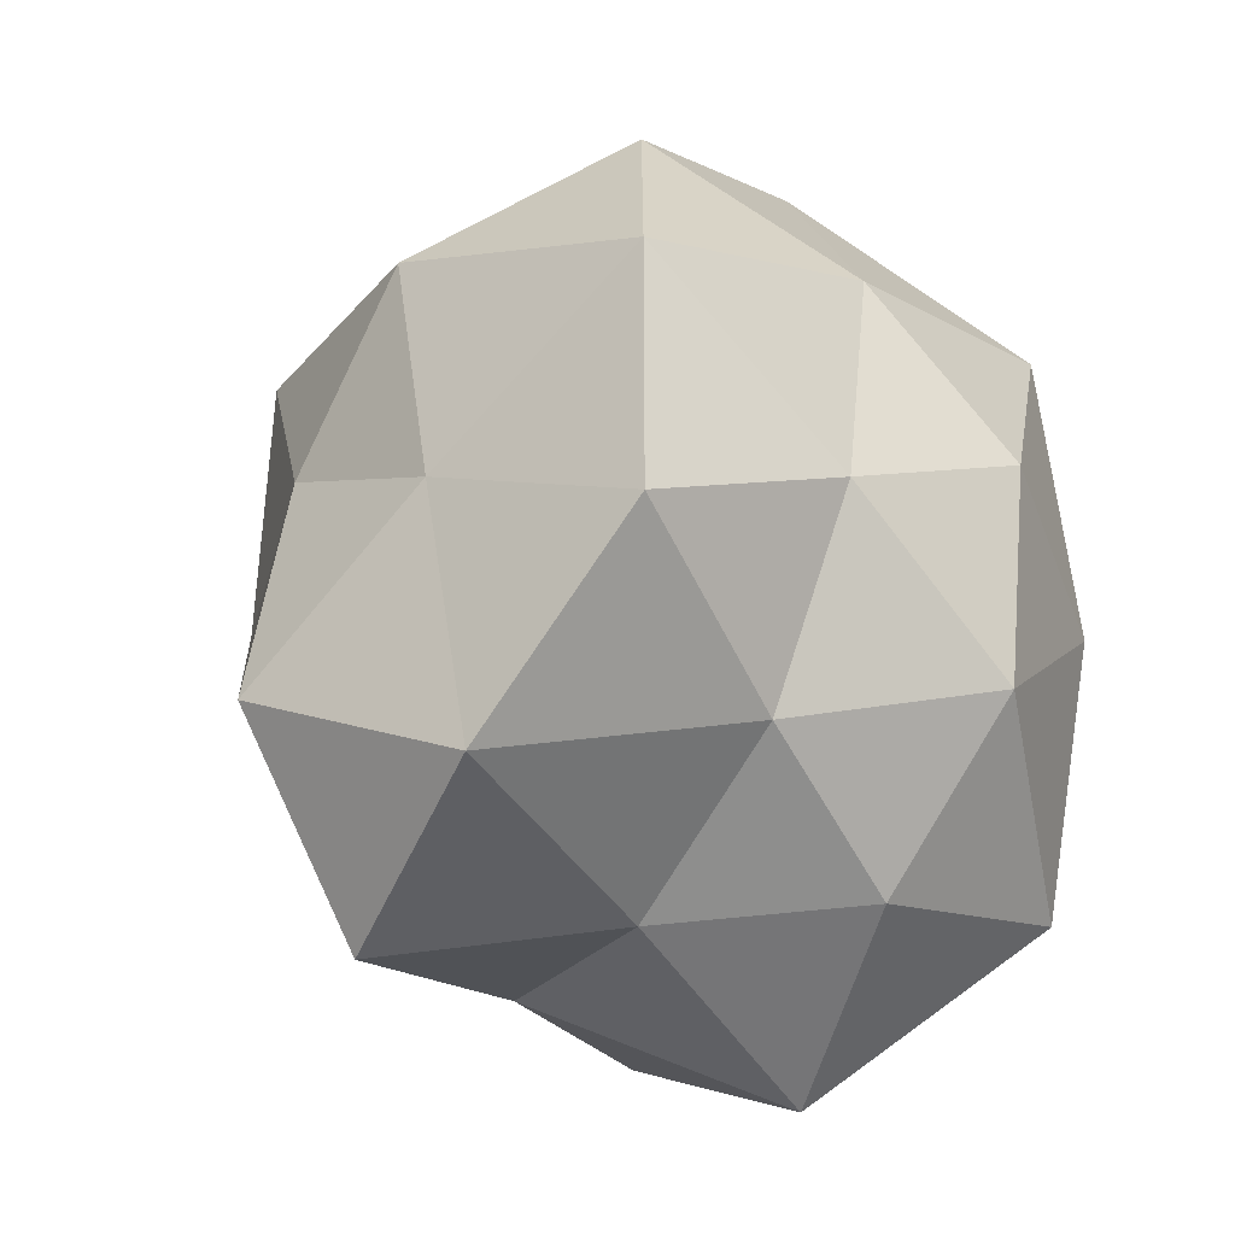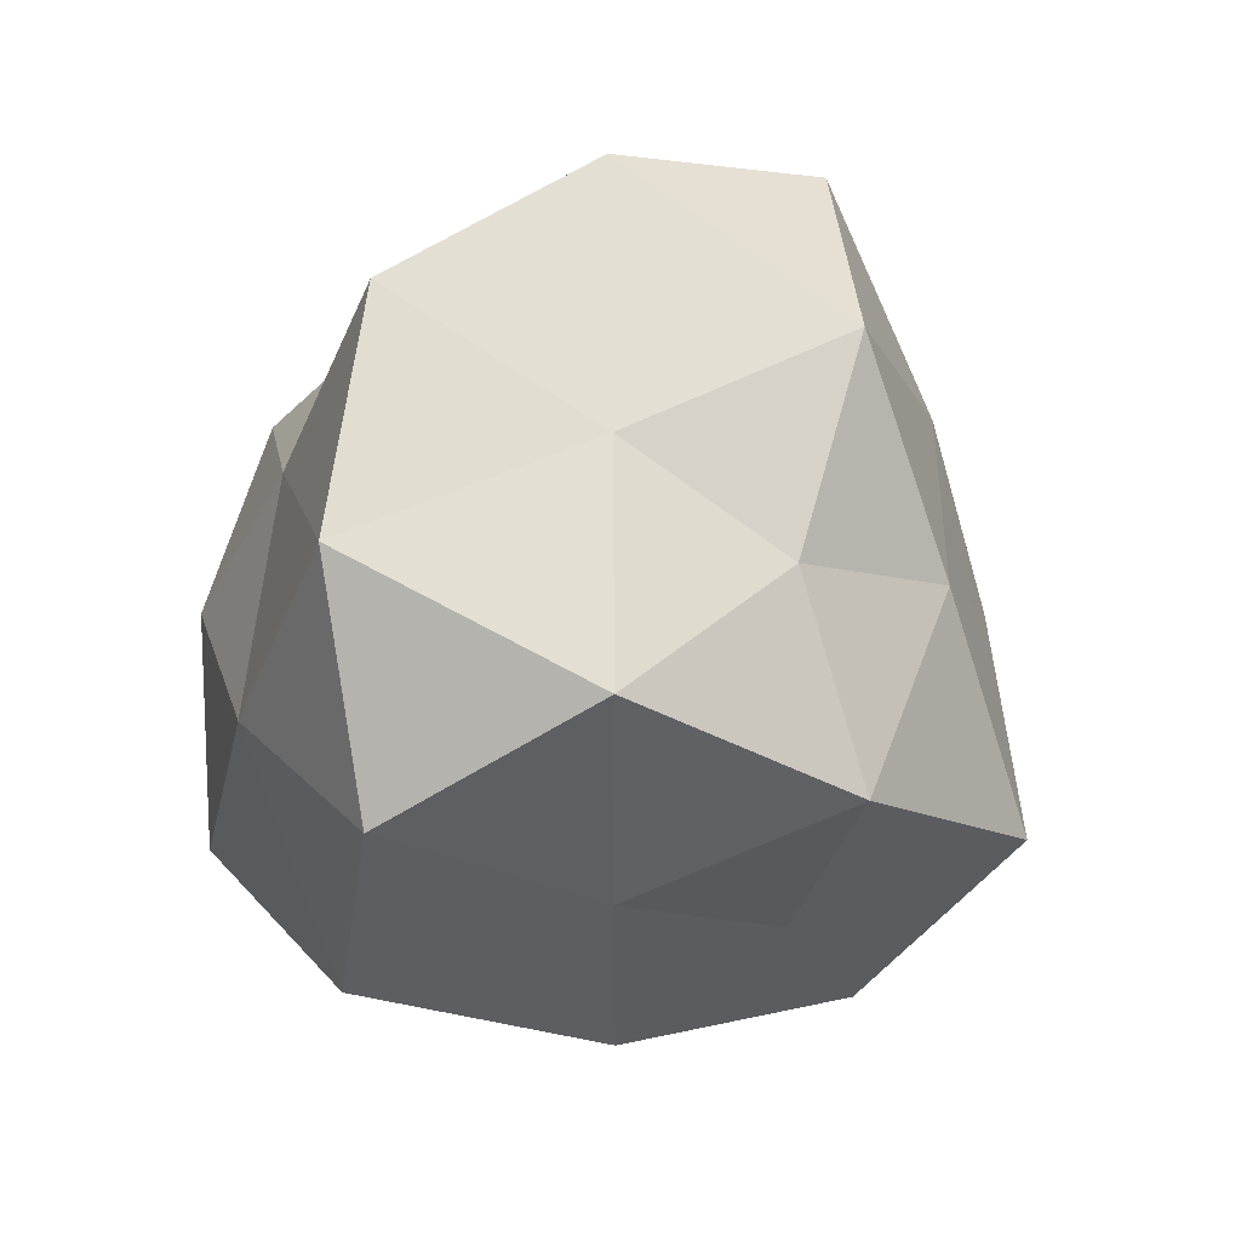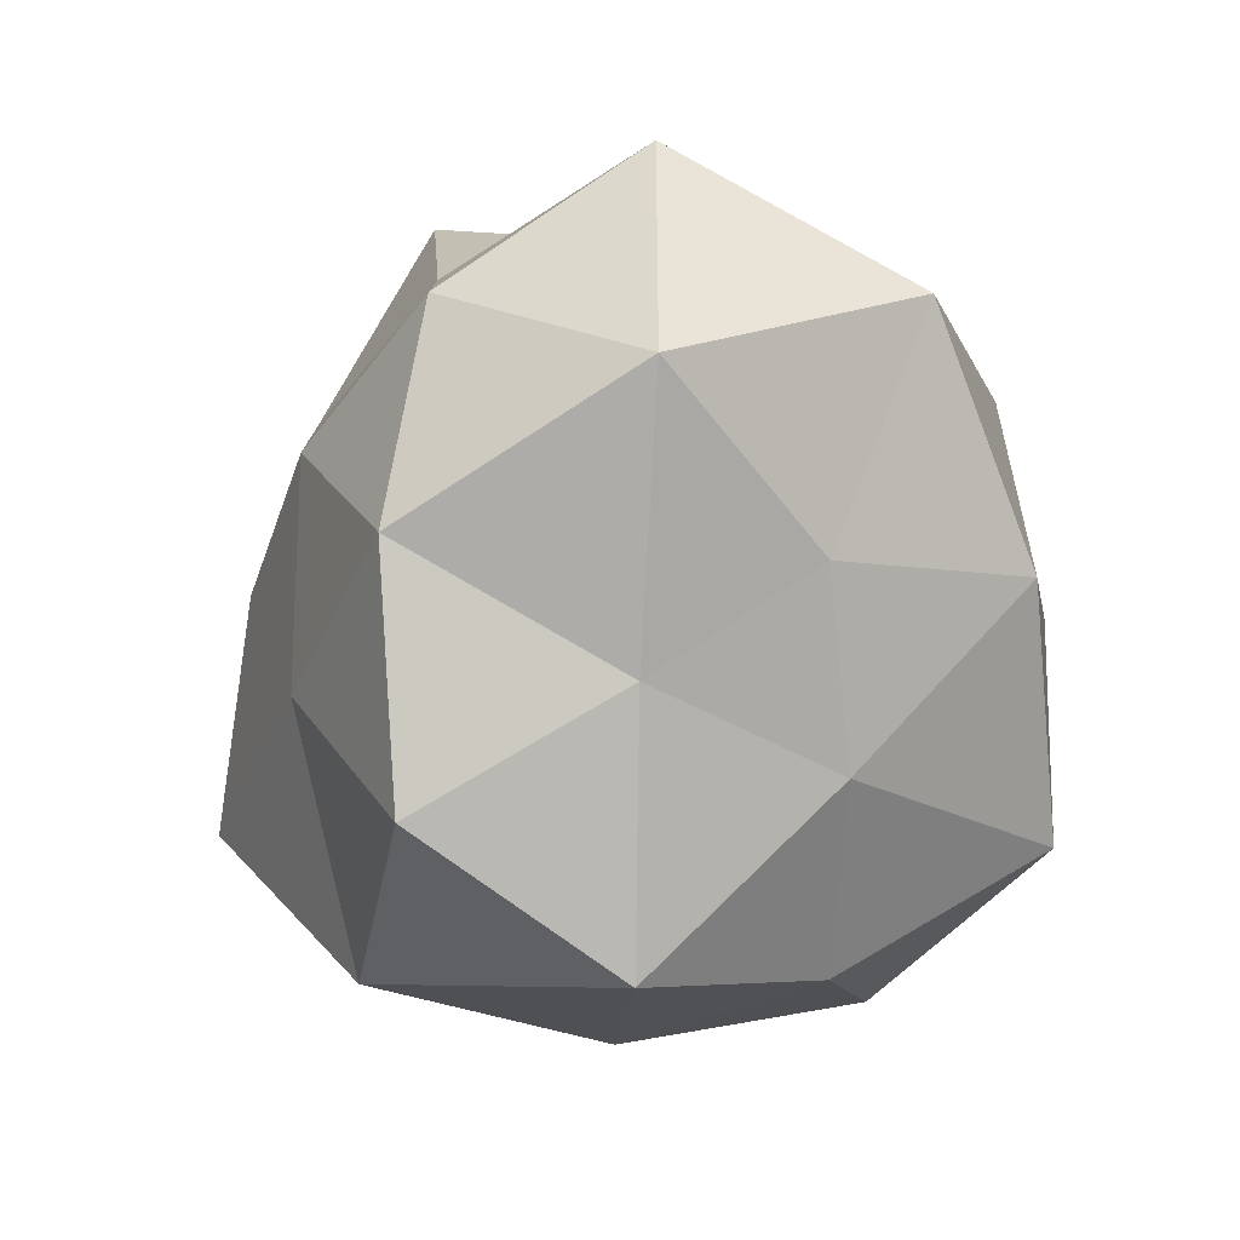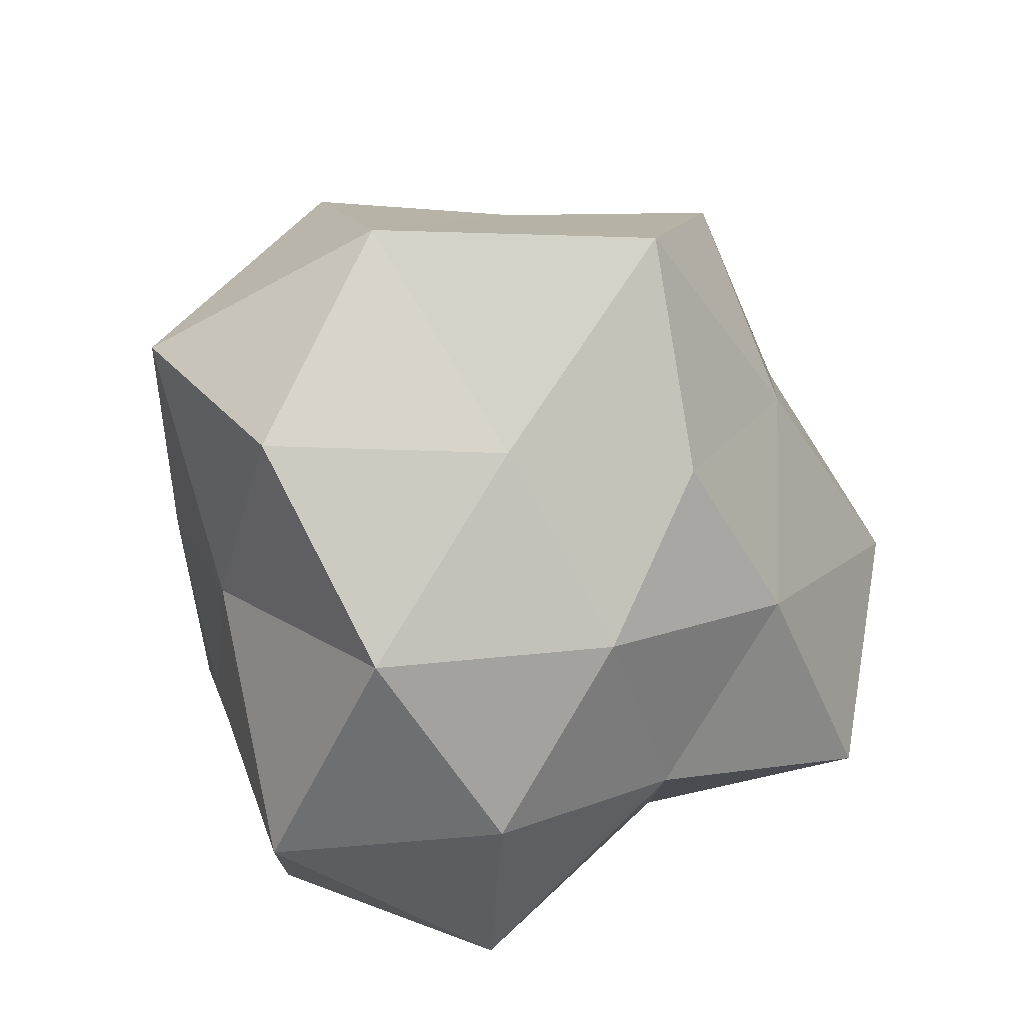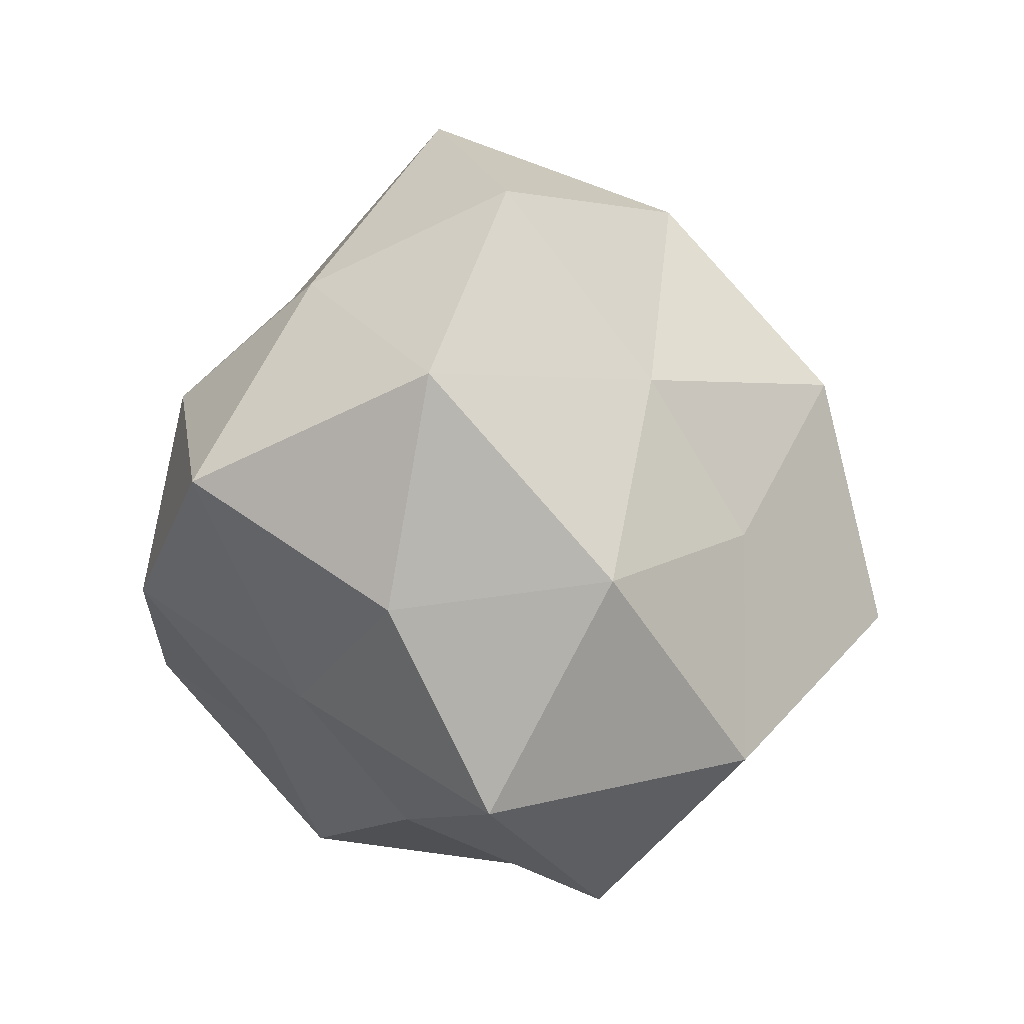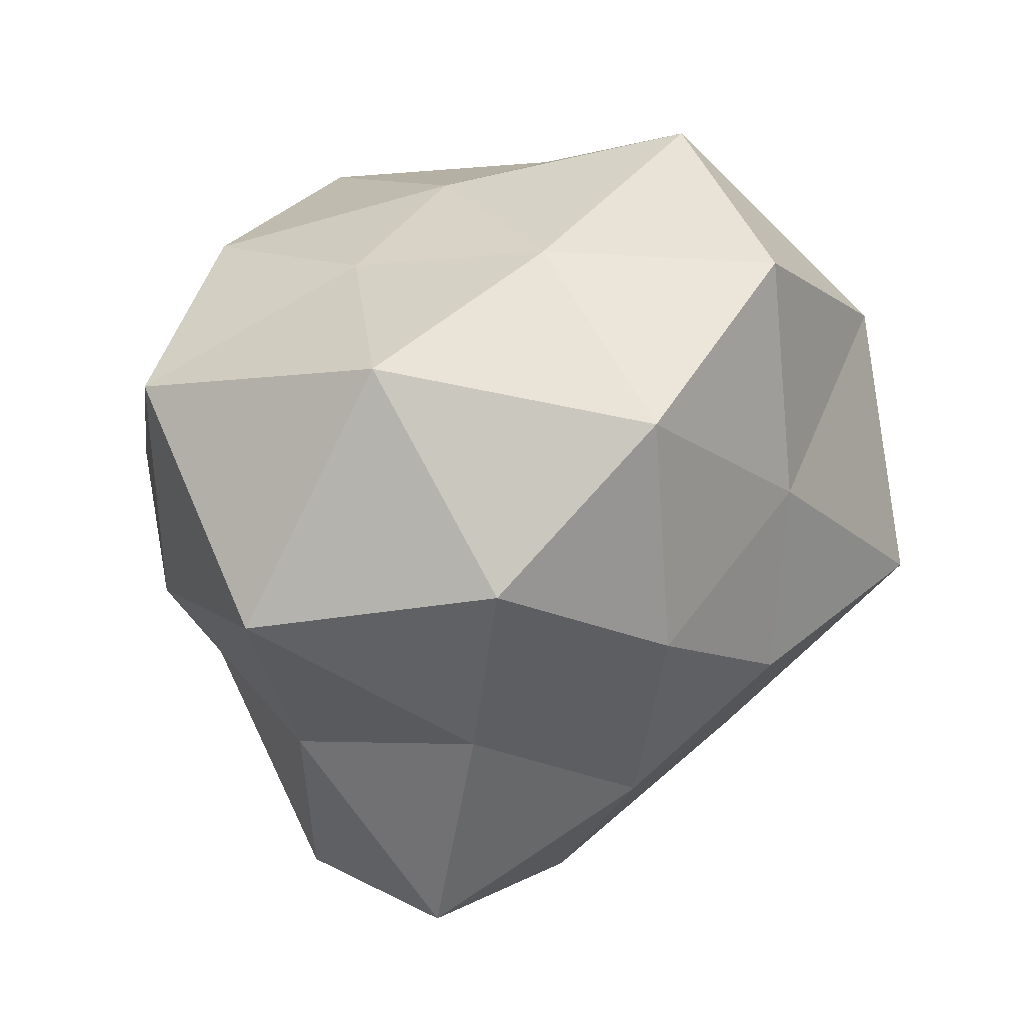
<metadata>
{"format":"obj","ext":"obj","renderer":"f3d","projection":"perspective","resolution":1024,"background":"white","views":[{"elev":11.3,"azim":18.0,"up":"+Y"},{"elev":28.1,"azim":-153.4,"up":"+Z"},{"elev":-43.9,"azim":24.1,"up":"+Z"},{"elev":-44.2,"azim":-128.1,"up":"+Y"},{"elev":-49.8,"azim":177.8,"up":"+Z"},{"elev":-78.3,"azim":153.7,"up":"+Y"}]}
</metadata>
<code>
o Icosphere
v -0.01573 -1.08 0.01514
v 0.7236 -0.4472 0.5257
v -0.3218 -0.5305 1.01
v -0.8302 -0.4129 -0.000248
v -0.3218 -0.5305 -0.9795
v 0.6451 -0.4129 -0.4796
v 0.3247 0.5156 1.01
v -0.6745 0.4026 0.4791
v -0.6745 0.4026 -0.4796
v 0.279 0.4635 -0.8921
v 0.8944 0.4472 0
v 0.001436 1.162 0.01543
v -0.1628 -0.7808 0.4556
v 0.4989 -1.002 0.3769
v 0.225 -0.4845 0.7374
v 0.9964 -0.6224 0.01543
v 0.4989 -1.002 -0.346
v -0.494 -0.7808 -0.000248
v -0.6422 -0.4845 0.4556
v -0.189 -0.9207 -0.5181
v -0.6422 -0.4845 -0.4561
v 0.225 -0.4845 -0.7379
v 0.9511 0 0.309
v 0.9985 -0.01348 -0.3144
v 0.001436 -0.00745 1.185
v 0.5213 -0.005158 0.7374
v -0.8818 -0.005158 0.2815
v -0.6426 -0.01348 0.8779
v -0.6861 -0.00745 -0.9308
v -1.111 -0.00745 -0.346
v 0.5213 -0.005158 -0.7379
v 0.001436 -0.00745 -1.154
v 0.6128 0.4742 0.4556
v -0.2544 0.4742 0.7374
v -0.9229 0.5472 0.01514
v -0.2961 0.5472 -0.8476
v 0.8064 0.6075 -0.5694
v 0.1915 0.9875 0.6002
v 0.5257 0.8507 0
v -0.4693 0.8937 0.3447
v -0.4025 0.7705 -0.282
v 0.1915 0.9875 -0.5694
f 1 14 13
f 2 14 16
f 1 13 18
f 1 18 20
f 1 20 17
f 2 16 23
f 3 15 25
f 4 19 27
f 5 21 29
f 6 22 31
f 2 23 26
f 3 25 28
f 4 27 30
f 5 29 32
f 6 31 24
f 7 33 38
f 8 34 40
f 9 35 41
f 10 36 42
f 11 37 39
f 39 42 12
f 39 37 42
f 37 10 42
f 42 41 12
f 42 36 41
f 36 9 41
f 41 40 12
f 41 35 40
f 35 8 40
f 40 38 12
f 40 34 38
f 34 7 38
f 38 39 12
f 38 33 39
f 33 11 39
f 24 37 11
f 24 31 37
f 31 10 37
f 32 36 10
f 32 29 36
f 29 9 36
f 30 35 9
f 30 27 35
f 27 8 35
f 28 34 8
f 28 25 34
f 25 7 34
f 26 33 7
f 26 23 33
f 23 11 33
f 31 32 10
f 31 22 32
f 22 5 32
f 29 30 9
f 29 21 30
f 21 4 30
f 27 28 8
f 27 19 28
f 19 3 28
f 25 26 7
f 25 15 26
f 15 2 26
f 23 24 11
f 23 16 24
f 16 6 24
f 17 22 6
f 17 20 22
f 20 5 22
f 20 21 5
f 20 18 21
f 18 4 21
f 18 19 4
f 18 13 19
f 13 3 19
f 16 17 6
f 16 14 17
f 14 1 17
f 13 15 3
f 13 14 15
f 14 2 15

</code>
